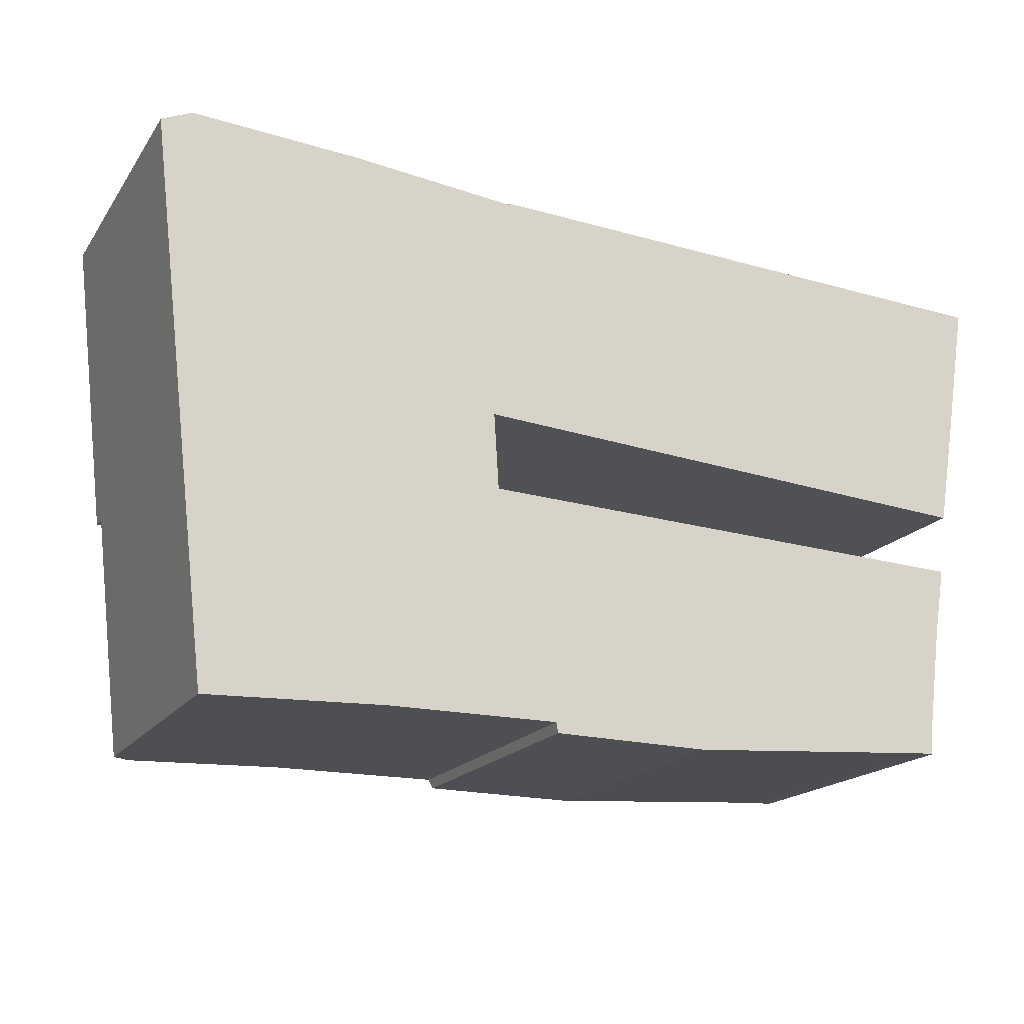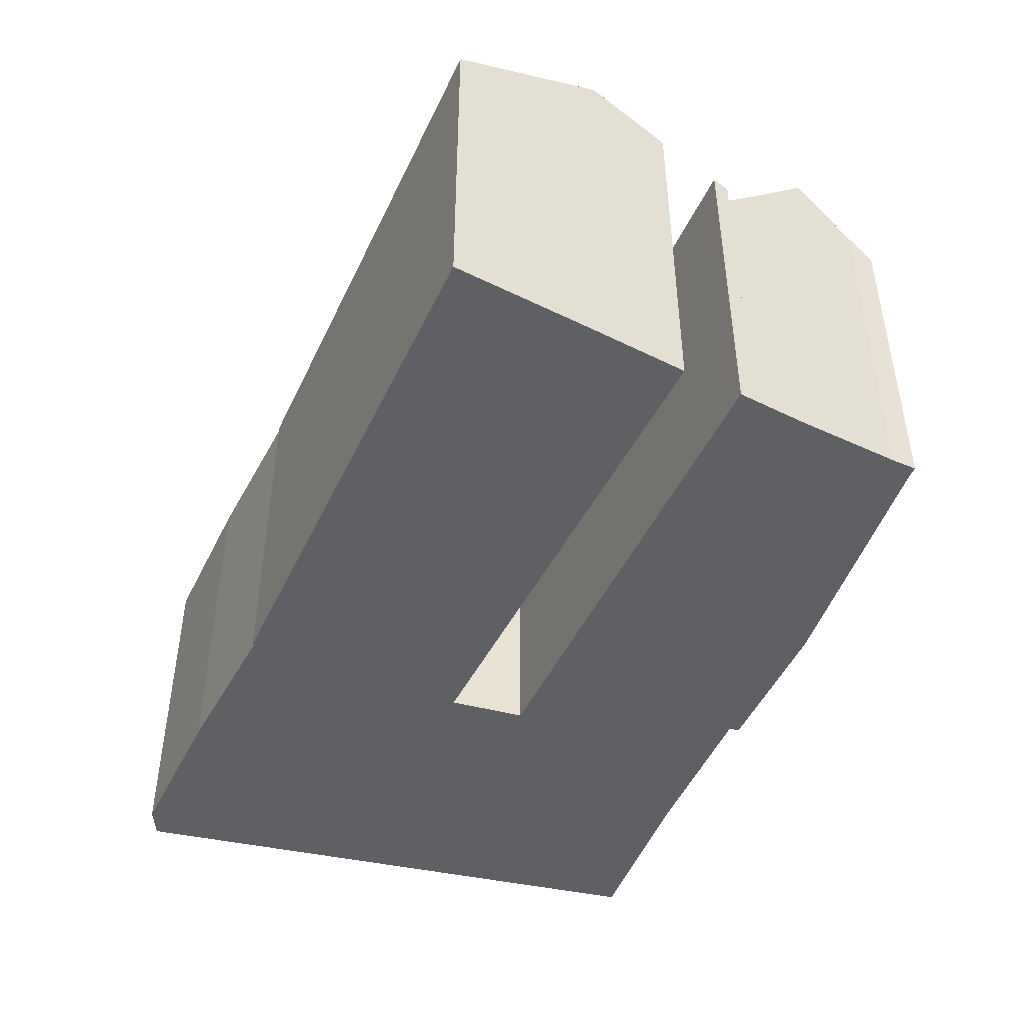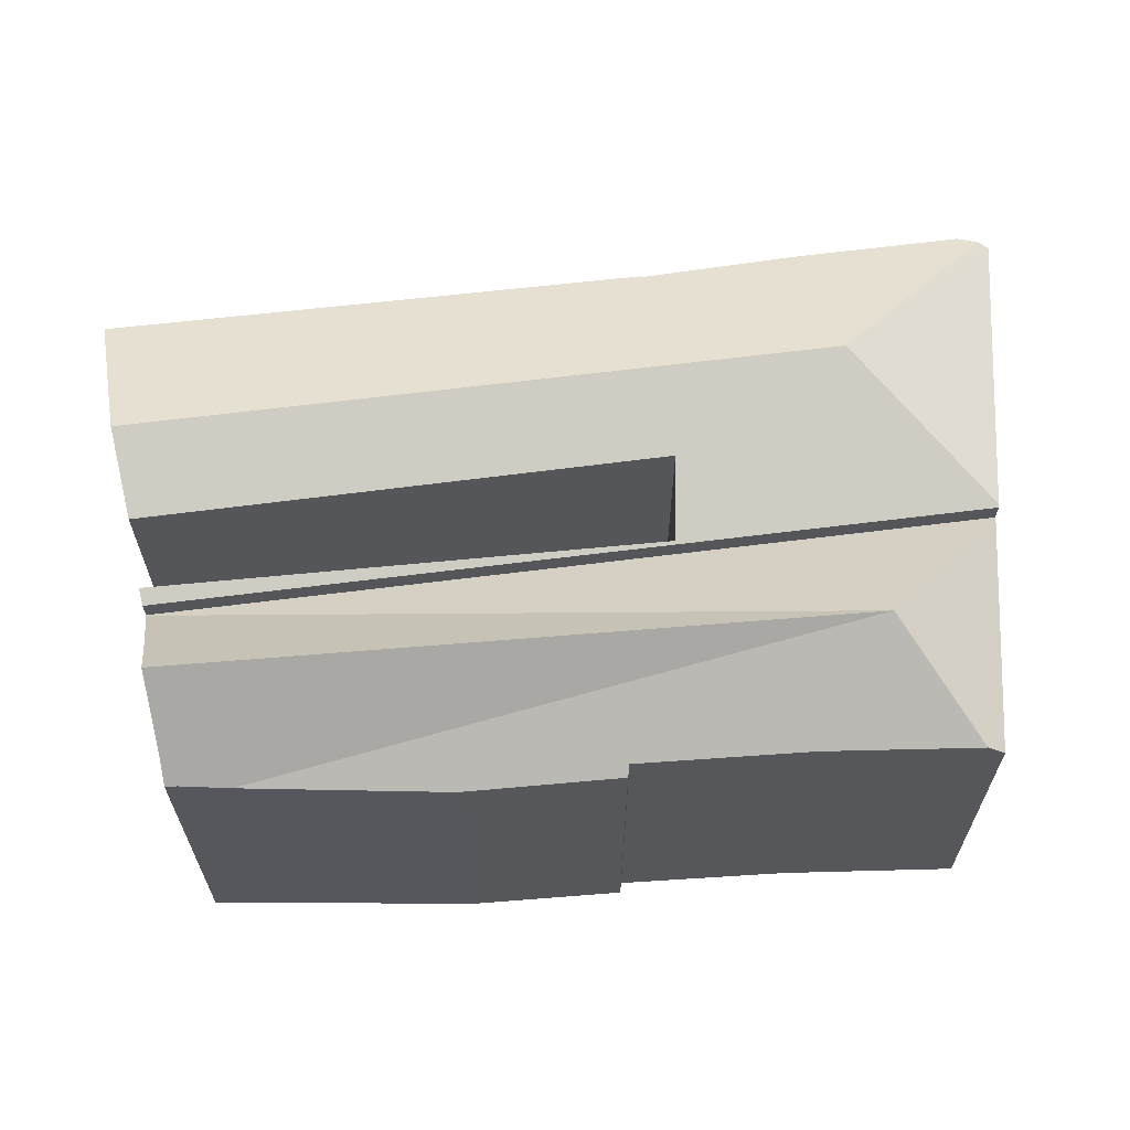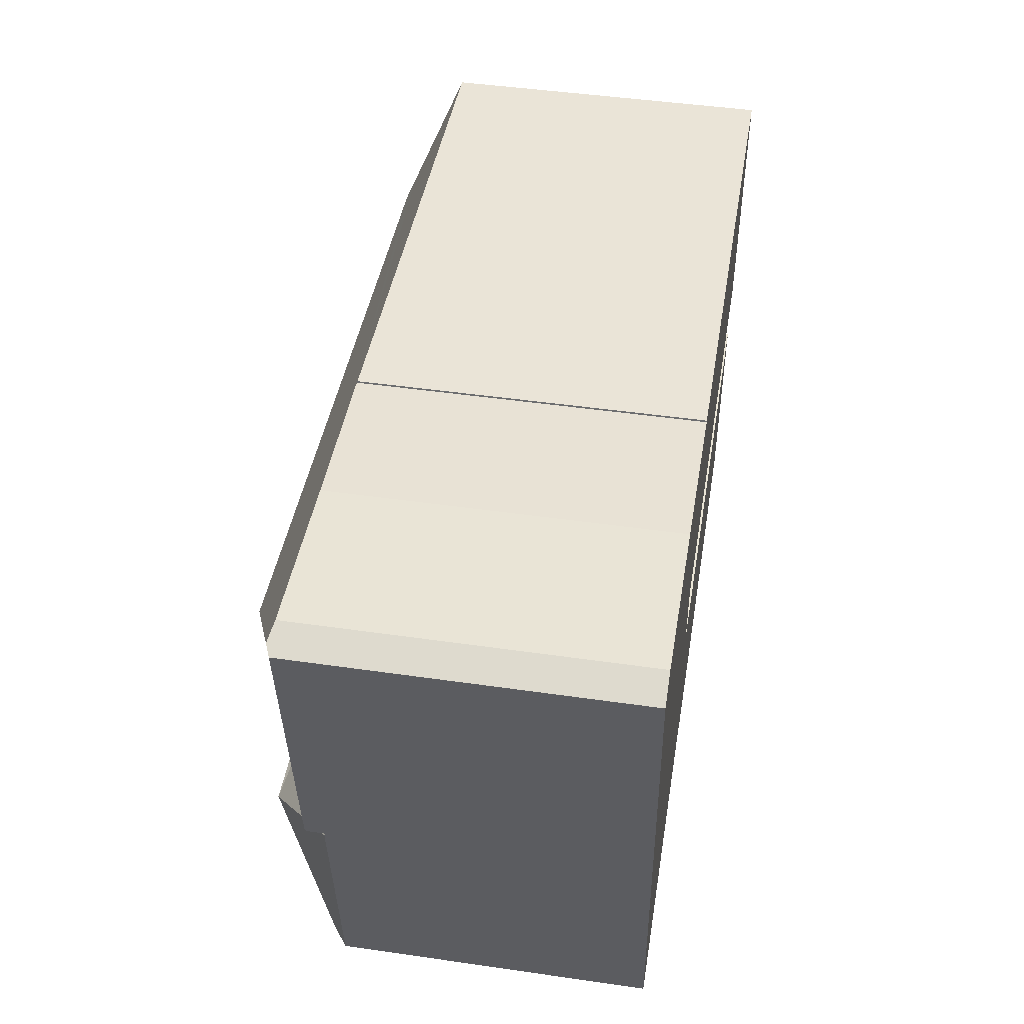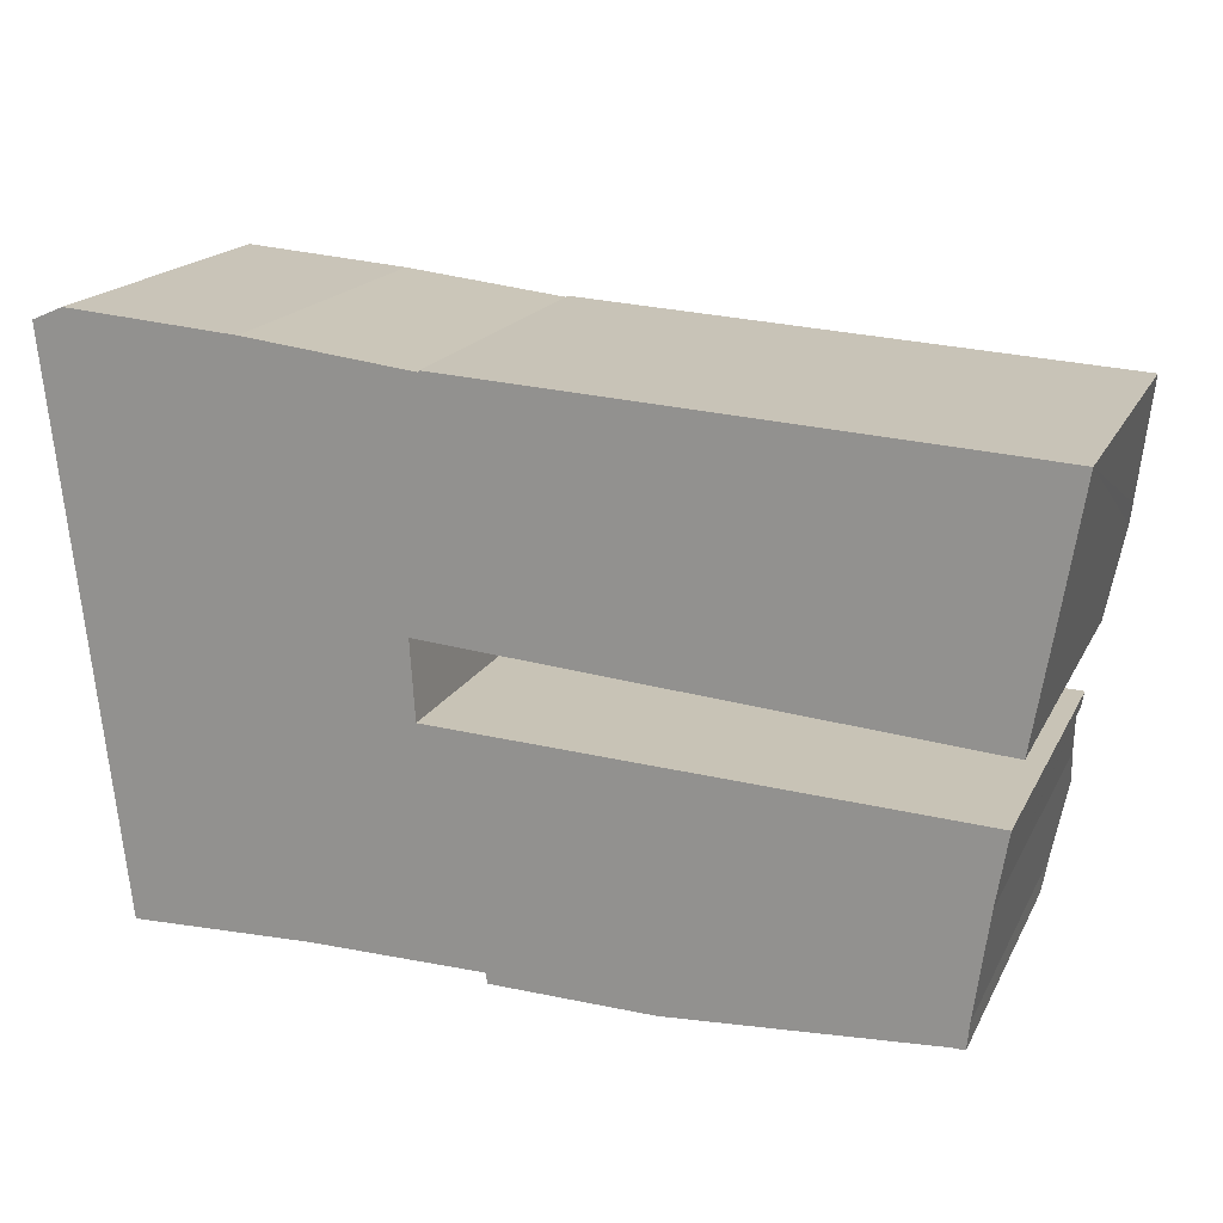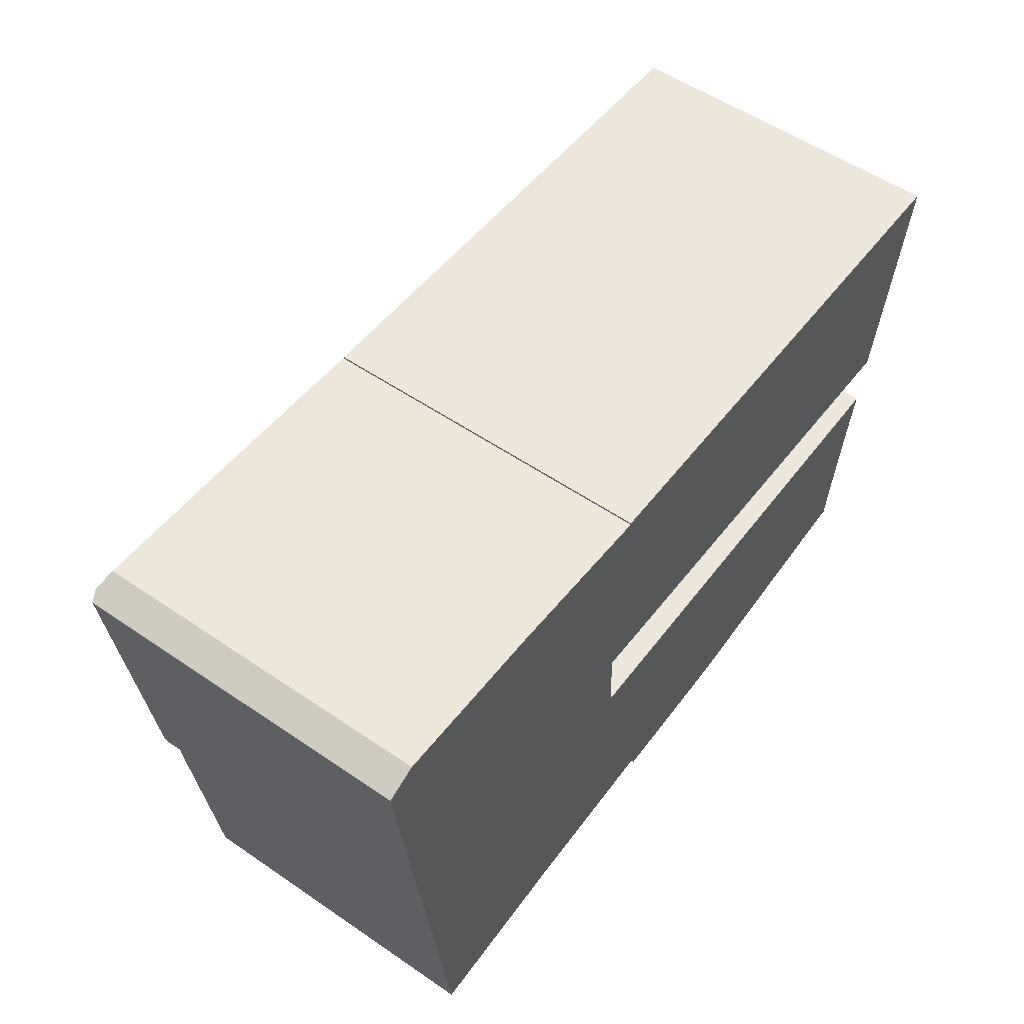
<metadata>
{"format":"obj","ext":"obj","renderer":"f3d","projection":"perspective","resolution":1024,"background":"white","views":[{"elev":-17.8,"azim":-23.8,"up":"+Z"},{"elev":-45.1,"azim":69.3,"up":"+Y"},{"elev":62.5,"azim":176.7,"up":"+Y"},{"elev":46.7,"azim":-80.7,"up":"+Z"},{"elev":18.2,"azim":20.0,"up":"+Z"},{"elev":55.0,"azim":-54.2,"up":"+Z"}]}
</metadata>
<code>
v  29.31 12.93 -5.984
v  11.95 11.18 -0.551
v  30.01 11.07 -1.585
v  29.19 13.25 -6.743
v  11.94 11.2 -0.608
v  5.731 13.25 -5.064
v  6.515 11.11 0.012
v  4.596 11.1 0.159
v  0.359 11.23 0.154
v  1.006 11.1 0.433
v  28.41 11.03 -12
v  11.59 11.08 -10.69
v  28.5 11.25 -11.48
v  1.146 11.03 -10.05
v  11.43 12.12 -8.173
v  1.135 11.07 -9.95
v  28.74 12.09 -9.477
v  0 11.07 6.78e-16
v  11.94 3.723e-17 -0.608
v  6.515 -7.348e-19 0.012
v  11.95 3.374e-17 -0.551
v  30.01 9.705e-17 -1.585
v  28.5 7.033e-16 -11.48
v  11.59 6.544e-16 -10.69
v  4.596 -9.736e-18 0.159
v  1.006 -2.651e-17 0.433
v  1.146 6.156e-16 -10.05
v  0 0 0
v  1.135 6.093e-16 -9.95
v  28.74 5.803e-16 -9.477
v  29.31 3.664e-16 -5.984
v  29.19 4.129e-16 -6.743
v  11.43 5.005e-16 -8.173
v  28.41 7.35e-16 -12
v  0.359 -9.43e-18 0.154
v  28.12 12.02 -13.79
v  5.421 13.37 -14.65
v  28.41 10.39 -12.03
v  27.93 13.37 -15.24
v  27.67 11.55 -17.21
v  27.59 10.79 -18.03
v  27.2 10.78 -18.02
v  25.57 10.64 -18.13
v  18.79 10.44 -18.57
v  13.57 10.84 -18.11
v  13.63 10.6 -18.45
v  7.901 10.95 -18.08
v  2.684 10.92 -18.24
v  2.082 10.45 -18.26
v  1.159 10.45 -10.17
v  28.41 10.37 -12
v  1.146 10.37 -10.05
v  28.12 8.443e-16 -13.79
v  28.41 7.369e-16 -12.03
v  27.67 1.054e-15 -17.21
v  27.93 9.332e-16 -15.24
v  27.59 1.104e-15 -18.03
v  27.2 1.104e-15 -18.02
v  18.79 1.137e-15 -18.57
v  25.57 1.11e-15 -18.13
v  13.63 1.13e-15 -18.45
v  7.901 1.107e-15 -18.08
v  13.57 1.109e-15 -18.11
v  2.082 1.118e-15 -18.26
v  2.684 1.117e-15 -18.24
v  1.159 6.225e-16 -10.17
g defaultobject
f 1 2 3
f 2 1 4
f 2 4 5
f 5 4 6
f 5 6 7
f 7 6 8
f 8 6 9
f 8 9 10
f 11 12 13
f 12 11 14
f 12 14 15
f 15 14 6
f 6 14 16
f 17 6 4
f 6 17 15
f 18 6 16
f 6 18 9
f 7 19 5
f 19 7 20
f 21 3 2
f 3 21 22
f 12 23 13
f 23 12 24
f 8 20 7
f 20 8 10
f 20 10 25
f 25 10 26
f 19 2 5
f 2 19 21
f 14 18 16
f 18 14 27
f 18 27 28
f 28 27 29
f 22 1 3
f 1 22 4
f 4 22 17
f 17 22 30
f 30 22 31
f 30 31 32
f 33 12 15
f 12 33 24
f 23 11 13
f 11 23 34
f 17 33 15
f 33 17 30
f 34 14 11
f 14 34 27
f 18 10 9
f 10 18 28
f 10 28 26
f 26 28 35
f 32 33 30
f 21 19 22
f 34 24 27
f 24 34 23
f 27 24 33
f 27 33 29
f 29 33 28
f 28 33 32
f 28 32 31
f 28 31 22
f 28 22 19
f 28 19 20
f 28 20 35
f 35 20 26
f 26 20 25
f 36 37 38
f 37 36 39
f 40 37 39
f 37 40 41
f 37 41 42
f 37 42 43
f 44 37 43
f 37 44 45
f 45 44 46
f 37 45 47
f 37 47 48
f 49 37 48
f 37 49 50
f 51 50 52
f 50 51 37
f 37 51 38
f 38 53 36
f 53 38 51
f 53 51 34
f 53 34 54
f 36 40 39
f 40 36 53
f 40 53 55
f 55 53 56
f 55 41 40
f 41 55 57
f 57 42 41
f 42 57 58
f 58 43 42
f 43 58 44
f 44 58 59
f 59 58 60
f 44 61 46
f 61 44 59
f 45 62 47
f 62 45 63
f 62 48 47
f 48 62 49
f 49 62 64
f 64 62 65
f 46 63 45
f 63 46 61
f 64 50 49
f 50 64 52
f 52 64 27
f 27 64 66
f 27 51 52
f 51 27 34
f 55 58 57
f 58 55 56
f 58 56 60
f 60 56 53
f 60 53 54
f 60 54 34
f 60 34 27
f 60 27 59
f 59 27 63
f 59 63 61
f 63 27 62
f 62 27 65
f 65 27 66
f 65 66 64

</code>
